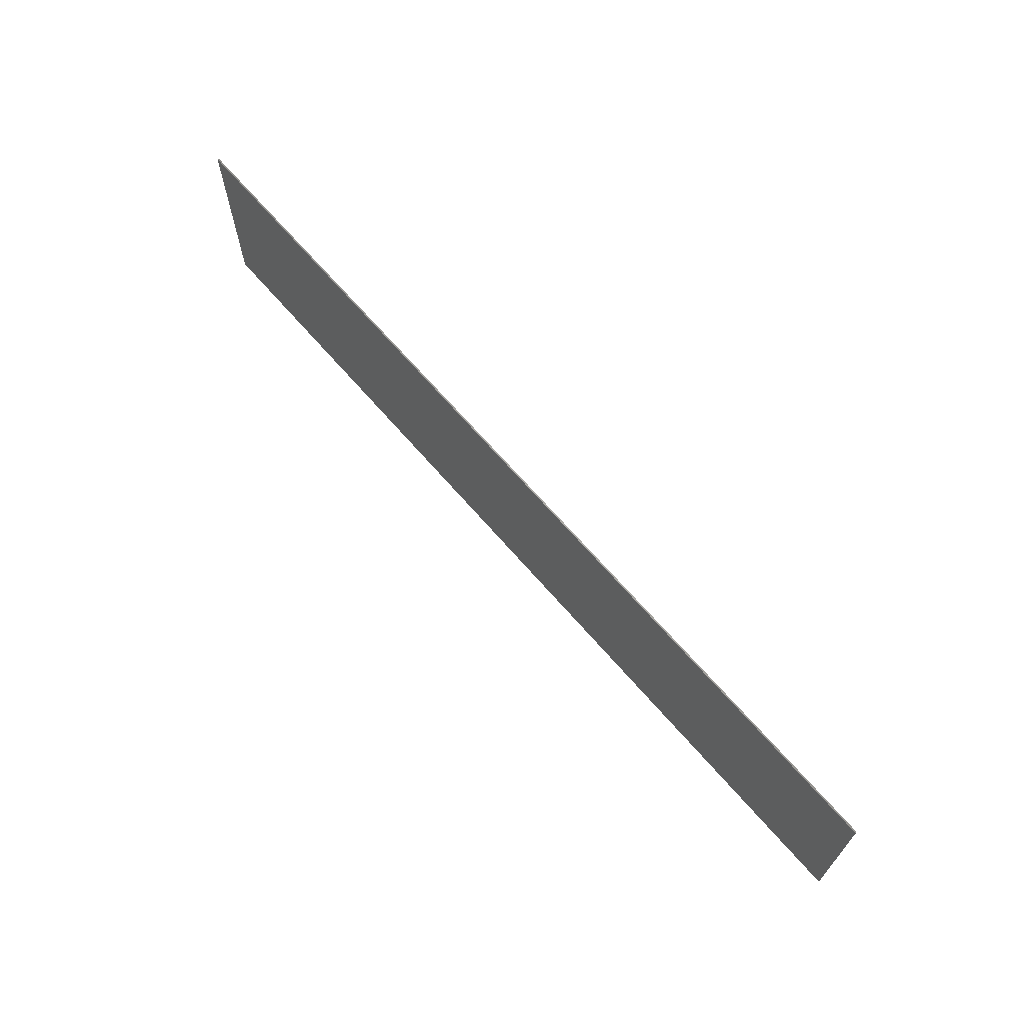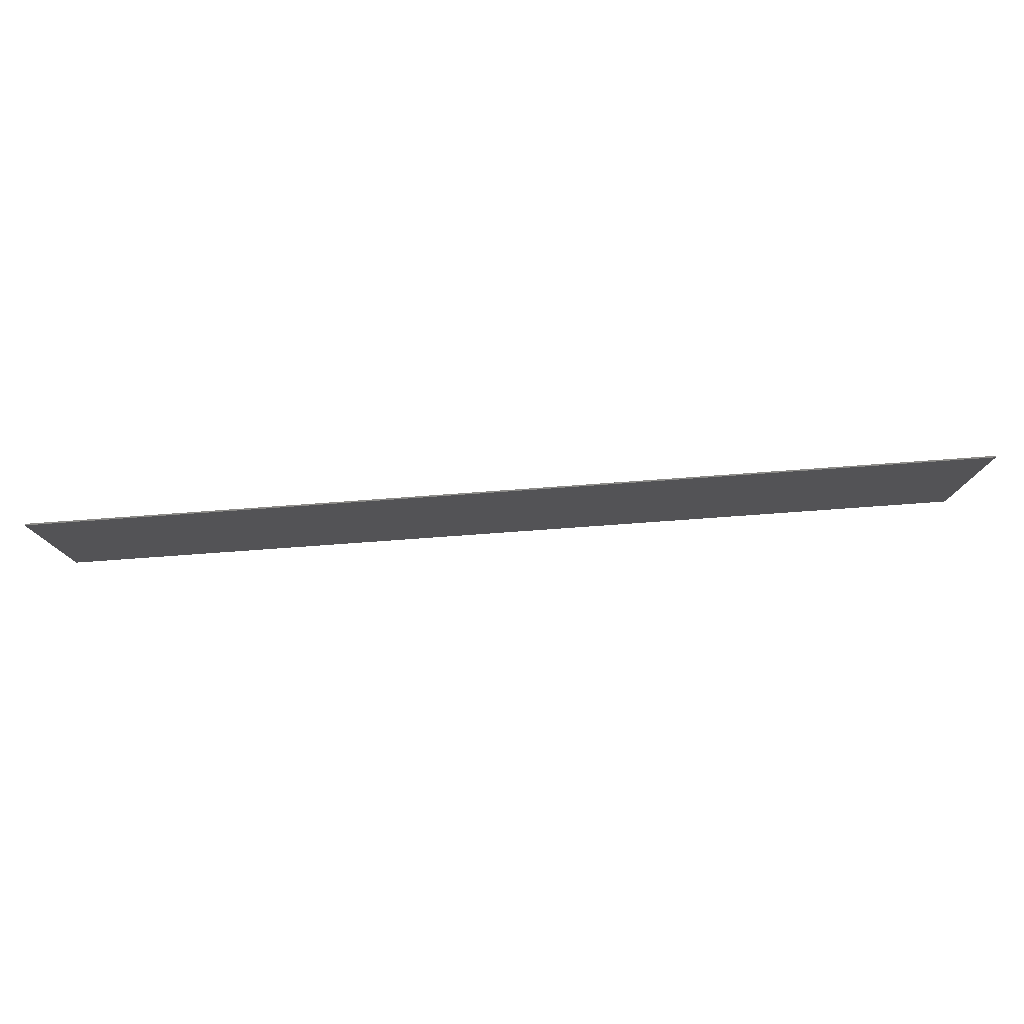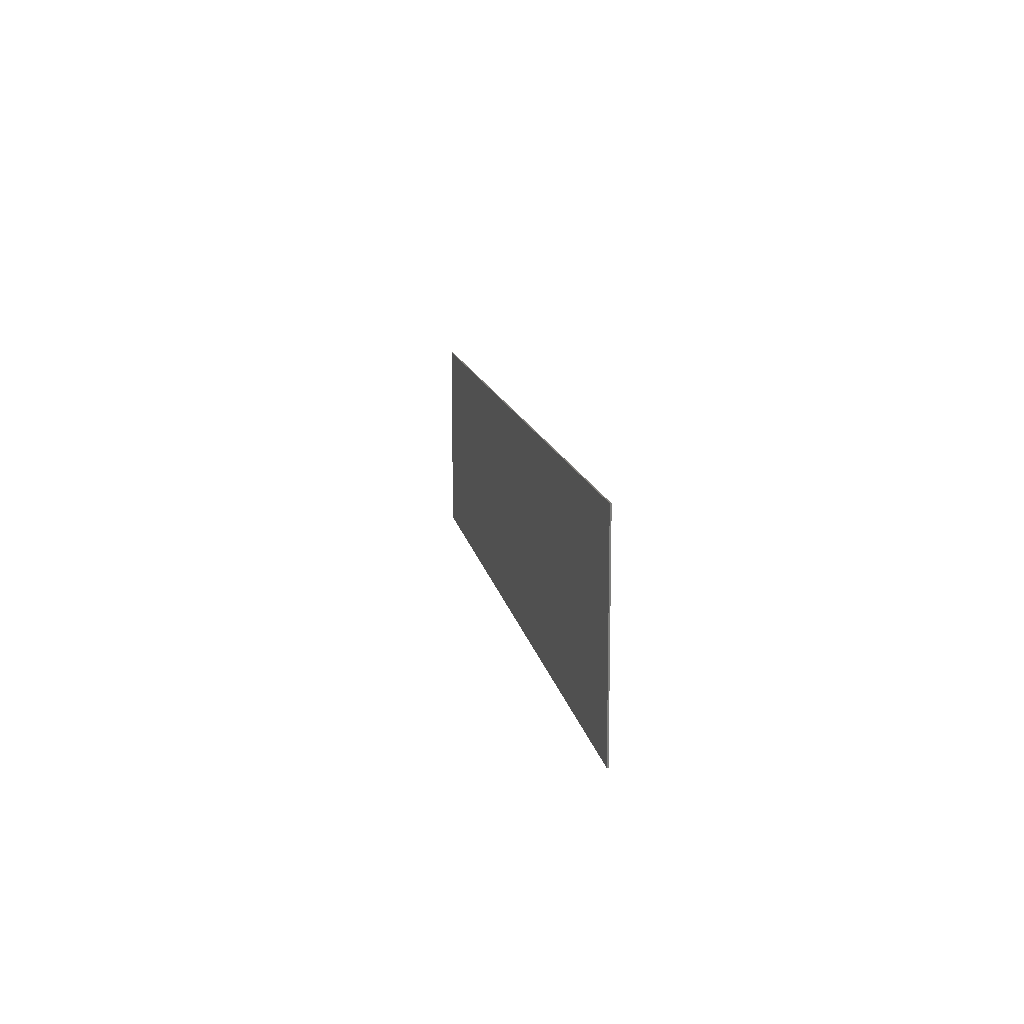
<metadata>
{"format":"stl","ext":"stl","renderer":"f3d","projection":"perspective","resolution":1024,"background":"white","views":[{"elev":67.0,"azim":49.2,"up":"+Z"},{"elev":78.7,"azim":-4.1,"up":"+Z"},{"elev":12.1,"azim":80.8,"up":"+Z"}]}
</metadata>
<code>
# stl→obj: 345 verts, 684 faces
v 31 0.1 7
v 31 0.1 -7
v -31 0.1 -7
v -31 0.1 7
v -31 0 7
v 31 0 7
v -31 0 -7
v 31 0 -7
v -8.386 0 -7
v -15.71 0 3.64
v -31 0 3.64
v -7.833 0 1.705
v -7.833 0 -3.225
v -7.464 0 -2.811
v -6.22 0 -2.811
v -6.22 0 0.2764
v -7.464 0 1.29
v -5.99 0 0.2764
v -5.207 0 1.29
v -4.423 0 -2.811
v -3.916 0 -1.336
v -3.41 0 -2.811
v -1.797 0 0.2764
v -2.626 0 1.29
v -1.566 0 0.2764
v -0.4148 0 1.29
v -0.4148 0 -2.811
v -1.566 0 -2.811
v -5.852 0 -3.225
v -4.93 0 1.705
v -3.916 0 -0.5068
v -2.903 0 1.705
v -0.046 0 1.705
v -0.046 0 -3.225
v -1.981 0 -3.225
v -1.981 0 -0.8756
v -3.225 0 -3.225
v -4.608 0 -3.225
v -5.852 0 -0.8756
v 0.6452 0 1.29
v 0.6452 0 -2.811
v 1.889 0 -2.811
v 1.889 0 -1.244
v 1.889 0 -0.2304
v 1.889 0 1.29
v 2.626 0 -1.244
v 2.626 0 -0.2304
v 3.778 0 -0.7372
v 4.285 0 1.29
v 6.128 0 1.29
v 4.516 0 -2.811
v 6.266 0 -2.811
v 0.2764 0 -3.225
v 0.2764 0 1.705
v 2.304 0 1.705
v 2.304 0 0.1844
v 2.442 0 0.1844
v 4.147 0 1.705
v 7.096 0 1.705
v 7.096 0 1.613
v 4.377 0 -0.7372
v 7.326 0 -3.133
v 7.326 0 -3.225
v 4.331 0 -3.225
v 2.488 0 -1.613
v 2.258 0 -1.613
v 2.258 0 -3.225
v 10.44 0 0.8292
v 9.031 0 0.7832
v 8.847 0 0.6912
v 9.768 0 0.1844
v 8.754 0 0.5988
v 9.584 0 0.092
v 8.662 0 0.4608
v 8.616 0 0.2304
v 8.57 0 -0.1384
v 9.492 0 0
v 8.616 0 -0.4148
v 9.446 0 -0.1384
v 8.708 0 -0.5528
v 9.492 0 -0.2764
v 8.847 0 -0.6452
v 9.584 0 -0.3688
v 9.031 0 -0.8064
v 9.768 0 -0.4608
v 11.1 0 0.1844
v 12.03 0 0.6912
v 11.84 0 0.7832
v 11.29 0 0.092
v 12.12 0 0.5988
v 12.26 0 0.2304
v 12.21 0 0.4608
v 11.38 0 0
v 12.3 0 -0.1384
v 11.43 0 -0.1384
v 12.26 0 -0.4148
v 11.38 0 -0.2764
v 12.16 0 -0.5528
v 11.29 0 -0.3688
v 12.03 0 -0.6452
v 11.1 0 -0.4608
v 11.84 0 -0.8064
v 9.768 0 -1.797
v 8.847 0 -2.304
v 9.031 0 -2.396
v 10.44 0 -2.442
v 9.584 0 -1.705
v 8.754 0 -2.212
v 8.616 0 -1.843
v 8.662 0 -2.074
v 9.492 0 -1.613
v 8.57 0 -1.474
v 9.446 0 -1.474
v 8.616 0 -1.198
v 9.492 0 -1.336
v 8.708 0 -1.06
v 9.584 0 -1.244
v 8.847 0 -0.9676
v 9.768 0 -1.152
v 11.84 0 -2.396
v 12.03 0 -2.304
v 11.1 0 -1.797
v 12.12 0 -2.212
v 11.29 0 -1.705
v 12.21 0 -2.074
v 12.26 0 -1.843
v 12.3 0 -1.474
v 11.38 0 -1.613
v 12.26 0 -1.198
v 11.43 0 -1.474
v 12.16 0 -1.06
v 11.38 0 -1.336
v 12.03 0 -0.9676
v 11.29 0 -1.244
v 11.1 0 -1.152
v 13.13 0 -2.442
v 16.96 0 -2.442
v 16.96 0 -1.797
v 13.96 0 -1.797
v 13.13 0 -1.382
v 13.96 0 -1.566
v 13.18 0 -1.152
v 14.05 0 -1.428
v 13.36 0 -0.9216
v 14.15 0 -1.382
v 13.59 0 -0.7832
v 16.31 0 -1.152
v 15.67 0 -0.5528
v 16.63 0 -1.014
v 15.94 0 -0.5068
v 16.82 0 -0.8292
v 16.03 0 -0.4148
v 16.91 0 -0.5068
v 16.91 0 0.2764
v 16.08 0 -0.2304
v 16.77 0 0.5528
v 16.03 0 0
v 16.54 0 0.7372
v 15.94 0 0.092
v 16.17 0 0.7832
v 15.67 0 0.1844
v 15.07 0 0.8292
v 14.19 0 0.1844
v 13.96 0 0.7832
v 14.05 0 0.092
v 13.45 0 0.6912
v 14.01 0 -0.046
v 13.22 0 0.5068
v 14.01 0 -0.3224
v 13.09 0 0.2304
v 13.09 0 -0.3224
v 21.38 0 0.4608
v 20.69 0 -0.046
v 21.47 0 -0.046
v 21.47 0 0.2764
v 20.64 0 0.092
v 21.29 0 0.5988
v 20.46 0 0.1844
v 21.01 0 0.7372
v 20.3 0 0.7602
v 20.02 0 0.2074
v 19.58 0 0.7832
v 18.96 0 0.7602
v 19.58 0 0.2304
v 18.34 0 0.7372
v 19.17 0 0.2074
v 18.02 0 0.5988
v 17.74 0 0.1384
v 17.83 0 0.4148
v 18.75 0 0.1844
v 18.57 0 0
v 17.69 0 -0.8756
v 17.74 0 -1.797
v 18.52 0 -0.6452
v 18.57 0 -1.29
v 17.79 0 -2.027
v 18.52 0 -1.474
v 17.92 0 -2.212
v 18.38 0 -2.396
v 18.15 0 -2.35
v 18.57 0 -1.705
v 18.71 0 -1.843
v 19.63 0 -2.442
v 20.92 0 -2.396
v 20.41 0 -1.843
v 21.15 0 -2.258
v 21.29 0 -2.12
v 20.55 0 -1.705
v 21.38 0 -1.935
v 20.6 0 -1.474
v 21.38 0 -1.014
v 20.55 0 -1.29
v 21.29 0 -0.7832
v 21.06 0 -0.5988
v 20.41 0 -1.106
v 20.2 0 -0.4608
v 20.73 0 -0.4608
v 18.71 0 -1.106
v 19.66 0 -0.4608
v 19.12 0 -0.4608
v 18.85 0 -0.5528
v 18.61 0 -0.6912
v 25.89 0 0.1844
v 25.89 0 0.6912
v 22.35 0 0.6912
v 23.13 0 0.1844
v 22.35 0 -1.106
v 23.13 0 -0.5068
v 23.04 0 -1.106
v 23.13 0 -0.9676
v 23.27 0 -0.8756
v 23.36 0 -0.4148
v 24.93 0 -0.8756
v 23.54 0 -0.3688
v 25.11 0 -0.3688
v 24.51 0 -0.3224
v 25.11 0 -0.9676
v 25.66 0 -0.4608
v 25.8 0 -0.5988
v 25.94 0 -0.8292
v 25.25 0 -1.152
v 26.03 0 -1.106
v 25.25 0 -1.613
v 26.03 0 -1.843
v 25.16 0 -1.843
v 25.89 0 -2.12
v 25.66 0 -2.304
v 25.34 0 -2.442
v 24.93 0 -1.935
v 24.93 0 -2.488
v 22.99 0 -2.442
v 23.45 0 -1.935
v 23.22 0 -1.889
v 22.72 0 -2.396
v 23.08 0 -1.751
v 22.44 0 -2.258
v 22.21 0 -1.981
v 22.99 0 -1.613
v 22.21 0 -1.613
v 8.34 0 -0.8064
v 8.202 0 -0.4148
v 8.156 0 -0.046
v 8.202 0 0.4608
v 8.34 0 0.7372
v 8.524 0 0.9676
v 8.893 0 1.152
v 9.4 0 1.244
v 10.44 0 1.29
v 11.43 0 1.244
v 12.03 0 1.152
v 12.39 0 0.9216
v 12.62 0 0.6912
v 12.72 0 0.3224
v 8.202 0 -1.198
v 8.156 0 -1.566
v 8.202 0 -2.074
v 8.34 0 -2.35
v 8.524 0 -2.58
v 8.893 0 -2.765
v 9.4 0 -2.857
v 10.44 0 -2.903
v 11.43 0 -2.857
v 12.03 0 -2.765
v 12.39 0 -2.534
v 12.62 0 -2.304
v 12.72 0 -1.935
v 12.72 0 -0.8064
v 12.72 0 -2.857
v 12.95 0 0.8292
v 13.18 0 1.06
v 13.41 0 1.152
v 13.73 0 1.198
v 15.07 0 1.29
v 16.26 0 1.244
v 16.68 0 1.152
v 16.96 0 1.014
v 17.14 0 0.7832
v 17.28 0 0.5528
v 17.32 0 0.3688
v 17.37 0 -2.857
v 17.37 0 -2.212
v 17.37 0 0.5528
v 17.6 0 0.8756
v 17.92 0 1.06
v 18.34 0 1.198
v 19.58 0 1.29
v 21.33 0 1.106
v 20.96 0 1.198
v 21.56 0 0.9676
v 21.75 0 0.7372
v 21.93 0 0.2304
v 21.66 0 -2.396
v 21.84 0 -2.027
v 21.52 0 -2.626
v 21.24 0 -2.764
v 20.87 0 -2.903
v 19.63 0 -2.949
v 18.25 0 -2.903
v 17.88 0 -2.718
v 17.6 0 -2.442
v 21.93 0 1.198
v 26.31 0 1.198
v 26.31 0 -0.1844
v 26.17 0 -0.3224
v 26.36 0 -0.5068
v 26.49 0 -0.9216
v 26.54 0 -1.382
v 26.45 0 -2.12
v 26.26 0 -2.396
v 25.99 0 -2.672
v 25.62 0 -2.857
v 25.02 0 -2.949
v 23.04 0 -2.903
v 22.49 0 -2.811
v 22.16 0 -2.626
v 21.98 0 -2.396
v 12 0 1.705
v 17.2 0 1.705
v 12 0 -3.225
v 16 0 -3.225
v 20.8 0 1.705
v 26.54 0 0
v 26.54 0 1.705
v 20.8 0 -3.225
v 26.54 0 -3.225
f 1 2 3
f 3 4 1
f 5 6 1
f 1 4 5
f 7 5 4
f 4 3 7
f 8 7 3
f 3 2 8
f 6 8 2
f 2 1 6
f 7 9 10
f 10 11 7
f 11 10 6
f 6 5 11
f 12 10 9
f 9 13 12
f 14 15 16
f 16 17 14
f 17 16 18
f 18 19 17
f 19 18 20
f 20 21 19
f 21 20 22
f 22 23 21
f 21 23 24
f 24 23 25
f 25 26 24
f 27 26 25
f 25 28 27
f 13 29 15
f 15 14 13
f 13 14 17
f 17 12 13
f 12 17 19
f 19 30 12
f 30 19 21
f 21 31 30
f 31 21 24
f 24 32 31
f 32 24 26
f 26 33 32
f 33 26 27
f 27 34 33
f 34 27 28
f 28 35 34
f 35 28 25
f 25 36 35
f 36 25 23
f 36 23 22
f 22 37 36
f 37 22 20
f 20 38 37
f 38 20 18
f 18 39 38
f 16 39 18
f 39 16 15
f 15 29 39
f 40 41 42
f 42 43 40
f 40 43 44
f 44 45 40
f 44 43 46
f 46 47 44
f 48 47 46
f 49 47 48
f 48 50 49
f 48 46 51
f 51 52 48
f 53 41 40
f 40 54 53
f 54 40 45
f 45 55 54
f 55 45 44
f 44 56 55
f 56 44 47
f 47 57 56
f 57 47 49
f 49 58 57
f 58 49 50
f 50 59 58
f 59 50 60
f 60 50 48
f 48 61 60
f 61 48 52
f 52 62 61
f 63 62 52
f 63 52 51
f 51 64 63
f 46 65 64
f 64 51 46
f 43 66 65
f 65 46 43
f 66 43 42
f 42 67 66
f 67 42 41
f 41 53 67
f 68 69 70
f 70 71 68
f 71 70 72
f 72 73 71
f 73 72 74
f 74 75 73
f 73 75 76
f 76 77 73
f 77 76 78
f 78 79 77
f 80 81 79
f 79 78 80
f 81 80 82
f 82 83 81
f 83 82 84
f 84 85 83
f 86 87 88
f 88 68 86
f 89 90 87
f 87 86 89
f 91 92 90
f 90 89 91
f 93 94 91
f 91 89 93
f 95 96 94
f 94 93 95
f 96 95 97
f 97 98 96
f 99 100 98
f 98 97 99
f 101 102 100
f 100 99 101
f 68 71 86
f 103 104 105
f 105 106 103
f 107 108 104
f 104 103 107
f 109 110 108
f 108 107 109
f 111 112 109
f 109 107 111
f 113 114 112
f 112 111 113
f 114 113 115
f 115 116 114
f 117 118 116
f 116 115 117
f 119 84 118
f 118 117 119
f 106 120 121
f 121 122 106
f 122 121 123
f 123 124 122
f 124 123 125
f 125 126 124
f 124 126 127
f 127 128 124
f 128 127 129
f 129 130 128
f 131 132 130
f 130 129 131
f 132 131 133
f 133 134 132
f 134 133 102
f 102 135 134
f 122 103 106
f 101 85 84
f 84 119 101
f 102 101 119
f 119 135 102
f 136 137 138
f 138 139 136
f 140 136 139
f 139 141 140
f 142 140 141
f 141 143 142
f 144 142 143
f 143 145 144
f 146 144 145
f 145 147 146
f 148 146 147
f 147 149 148
f 150 148 149
f 149 151 150
f 152 150 151
f 151 153 152
f 152 153 154
f 154 155 152
f 155 154 156
f 156 157 155
f 157 156 158
f 158 159 157
f 159 158 160
f 160 161 159
f 161 160 162
f 162 163 161
f 163 162 164
f 164 165 163
f 165 164 166
f 166 167 165
f 167 166 168
f 168 169 167
f 169 168 170
f 170 171 169
f 172 173 174
f 174 175 172
f 176 173 172
f 172 177 176
f 178 176 177
f 177 179 178
f 180 178 179
f 181 178 180
f 180 182 181
f 183 181 182
f 184 181 183
f 183 185 184
f 186 184 185
f 185 187 186
f 188 186 187
f 187 189 188
f 190 186 188
f 191 190 188
f 192 191 188
f 193 194 191
f 191 192 193
f 195 194 193
f 193 196 195
f 197 195 196
f 196 198 197
f 199 197 198
f 198 200 199
f 201 197 199
f 201 199 202
f 203 202 199
f 202 203 204
f 204 205 202
f 204 206 207
f 207 205 204
f 208 205 207
f 207 209 208
f 210 208 209
f 209 211 210
f 212 210 211
f 211 213 212
f 213 214 215
f 215 212 213
f 216 215 214
f 214 217 216
f 218 215 216
f 216 219 218
f 219 220 221
f 221 218 219
f 221 222 218
f 218 222 194
f 194 195 218
f 223 224 225
f 225 226 223
f 226 225 227
f 227 228 226
f 228 227 229
f 229 230 228
f 228 230 231
f 231 232 228
f 232 231 233
f 233 234 232
f 234 233 235
f 235 236 234
f 235 233 237
f 237 238 235
f 239 238 237
f 237 240 239
f 240 237 241
f 241 242 240
f 242 241 243
f 243 244 242
f 244 243 245
f 245 246 244
f 247 246 245
f 245 248 247
f 249 250 248
f 248 245 249
f 251 250 249
f 249 252 251
f 251 252 253
f 253 254 251
f 254 253 255
f 255 256 254
f 256 255 257
f 258 259 257
f 257 255 258
f 79 81 77
f 77 81 83
f 83 73 77
f 73 83 85
f 85 71 73
f 71 85 101
f 101 86 71
f 86 101 99
f 99 89 86
f 89 99 97
f 97 93 89
f 93 97 95
f 113 111 115
f 115 111 107
f 107 117 115
f 117 107 103
f 103 119 117
f 119 103 122
f 122 135 119
f 135 122 124
f 124 134 135
f 134 124 128
f 128 132 134
f 132 128 130
f 260 84 82
f 82 80 260
f 260 80 78
f 78 261 260
f 261 78 76
f 76 262 261
f 262 76 75
f 75 263 262
f 263 75 74
f 74 264 263
f 264 74 72
f 72 265 264
f 265 72 70
f 69 266 265
f 265 70 69
f 266 69 68
f 68 267 266
f 267 68 268
f 268 68 88
f 88 269 268
f 87 270 269
f 269 88 87
f 90 271 270
f 270 87 90
f 92 272 271
f 271 90 92
f 91 273 272
f 272 92 91
f 116 118 84
f 84 260 116
f 274 114 116
f 116 260 274
f 275 112 114
f 114 274 275
f 276 109 112
f 112 275 276
f 277 110 109
f 109 276 277
f 278 108 110
f 110 277 278
f 104 108 278
f 104 278 279
f 279 105 104
f 280 106 105
f 105 279 280
f 281 106 280
f 282 120 106
f 106 281 282
f 121 120 282
f 282 283 121
f 123 121 283
f 283 284 123
f 284 285 125
f 125 123 284
f 126 125 285
f 285 286 126
f 94 287 273
f 273 91 94
f 96 287 94
f 98 287 96
f 102 287 98
f 98 100 102
f 131 287 102
f 102 133 131
f 129 287 131
f 127 287 129
f 286 287 127
f 127 126 286
f 287 286 140
f 140 142 287
f 142 273 287
f 286 288 136
f 136 140 286
f 171 273 142
f 142 144 171
f 170 273 171
f 273 170 168
f 168 289 273
f 146 171 144
f 171 146 148
f 148 169 171
f 169 148 150
f 150 167 169
f 167 150 152
f 152 165 167
f 165 152 155
f 155 163 165
f 163 155 161
f 161 155 157
f 157 159 161
f 290 289 168
f 168 291 290
f 291 168 166
f 166 292 291
f 293 292 166
f 166 164 293
f 294 293 164
f 164 162 294
f 295 294 162
f 162 160 295
f 296 295 160
f 160 158 296
f 158 297 296
f 298 297 158
f 158 156 298
f 299 298 156
f 156 154 299
f 136 288 300
f 300 137 136
f 137 300 301
f 301 138 137
f 138 301 193
f 193 151 138
f 192 153 151
f 151 193 192
f 153 192 299
f 299 154 153
f 145 143 141
f 141 139 145
f 138 147 145
f 145 139 138
f 138 149 147
f 138 151 149
f 202 205 208
f 208 201 202
f 197 201 208
f 208 210 197
f 212 195 197
f 197 210 212
f 212 215 218
f 218 195 212
f 299 192 188
f 302 299 188
f 188 303 302
f 303 188 189
f 189 304 303
f 304 189 187
f 187 305 304
f 306 305 187
f 187 185 306
f 306 183 182
f 306 185 183
f 180 179 307
f 307 308 180
f 182 180 308
f 308 306 182
f 307 179 177
f 177 309 307
f 309 177 172
f 172 310 309
f 310 172 175
f 175 311 310
f 311 175 174
f 312 313 209
f 209 207 312
f 314 312 207
f 207 206 314
f 315 314 206
f 206 204 315
f 316 315 204
f 204 203 316
f 317 316 203
f 203 199 317
f 318 317 199
f 199 200 318
f 319 318 200
f 200 198 319
f 320 319 198
f 198 196 320
f 301 320 196
f 196 193 301
f 191 194 222
f 222 221 191
f 191 221 220
f 220 190 191
f 219 184 186
f 186 220 219
f 186 190 220
f 176 178 181
f 181 216 176
f 184 219 216
f 216 181 184
f 217 173 176
f 176 216 217
f 173 217 214
f 214 174 173
f 214 213 174
f 209 313 257
f 257 259 209
f 209 259 227
f 227 211 209
f 225 311 211
f 211 227 225
f 174 213 211
f 211 311 174
f 227 259 258
f 258 229 227
f 229 258 255
f 255 230 229
f 230 255 253
f 253 231 230
f 231 253 252
f 252 233 231
f 233 252 249
f 249 237 233
f 237 249 245
f 245 243 237
f 243 241 237
f 311 225 321
f 321 225 224
f 224 322 321
f 323 322 224
f 224 223 323
f 323 223 324
f 240 324 223
f 223 239 240
f 228 232 226
f 232 234 226
f 226 234 236
f 236 223 226
f 236 235 223
f 235 238 223
f 238 239 223
f 325 324 240
f 240 326 325
f 326 240 242
f 242 327 326
f 327 242 244
f 244 328 327
f 328 244 246
f 246 329 328
f 329 246 247
f 247 330 329
f 331 330 247
f 247 248 331
f 332 331 248
f 248 250 332
f 332 250 251
f 333 332 251
f 251 334 333
f 334 251 254
f 254 335 334
f 335 254 256
f 256 336 335
f 257 313 336
f 336 256 257
f 39 29 38
f 37 35 36
f 30 31 32
f 33 34 53
f 53 54 33
f 66 67 64
f 64 65 66
f 55 56 57
f 57 58 55
f 61 62 262
f 262 60 61
f 60 264 265
f 265 266 59
f 59 60 265
f 59 266 267
f 337 59 267
f 267 268 337
f 337 268 269
f 269 270 337
f 337 270 271
f 337 271 272
f 272 290 337
f 294 338 337
f 337 293 294
f 290 291 337
f 291 292 337
f 292 293 337
f 272 273 289
f 289 290 272
f 280 63 339
f 339 281 280
f 280 279 63
f 60 262 263
f 60 263 264
f 279 278 63
f 277 276 62
f 276 275 62
f 275 274 62
f 262 62 274
f 274 261 262
f 260 261 274
f 277 62 63
f 63 278 277
f 288 283 282
f 282 339 288
f 282 281 339
f 340 300 288
f 288 339 340
f 288 286 285
f 288 285 284
f 288 284 283
f 295 338 294
f 338 295 296
f 338 296 297
f 308 341 338
f 338 306 308
f 338 297 298
f 298 302 338
f 298 299 302
f 338 302 303
f 338 303 304
f 338 304 305
f 338 305 306
f 323 342 343
f 343 322 323
f 343 341 321
f 321 322 343
f 341 308 307
f 341 307 309
f 309 321 341
f 309 310 321
f 311 321 310
f 318 300 340
f 340 344 318
f 300 318 319
f 320 301 300
f 300 319 320
f 344 316 317
f 317 318 344
f 333 344 345
f 345 332 333
f 342 323 324
f 324 325 342
f 325 326 342
f 327 342 326
f 333 334 344
f 344 334 335
f 335 315 344
f 314 315 335
f 312 314 335
f 335 336 312
f 315 316 344
f 327 328 345
f 328 329 345
f 329 330 345
f 330 331 345
f 331 332 345
f 336 313 312
f 343 342 6
f 6 342 327
f 327 8 6
f 345 8 327
f 29 13 9
f 38 29 9
f 37 38 9
f 35 37 9
f 34 35 9
f 53 34 9
f 67 53 9
f 344 8 345
f 340 8 344
f 339 8 340
f 8 339 63
f 63 9 8
f 9 63 64
f 9 64 67
f 10 12 30
f 10 30 32
f 10 32 33
f 10 33 54
f 54 6 10
f 6 341 343
f 6 338 341
f 6 337 338
f 337 6 59
f 6 58 59
f 6 55 58
f 6 54 55

</code>
